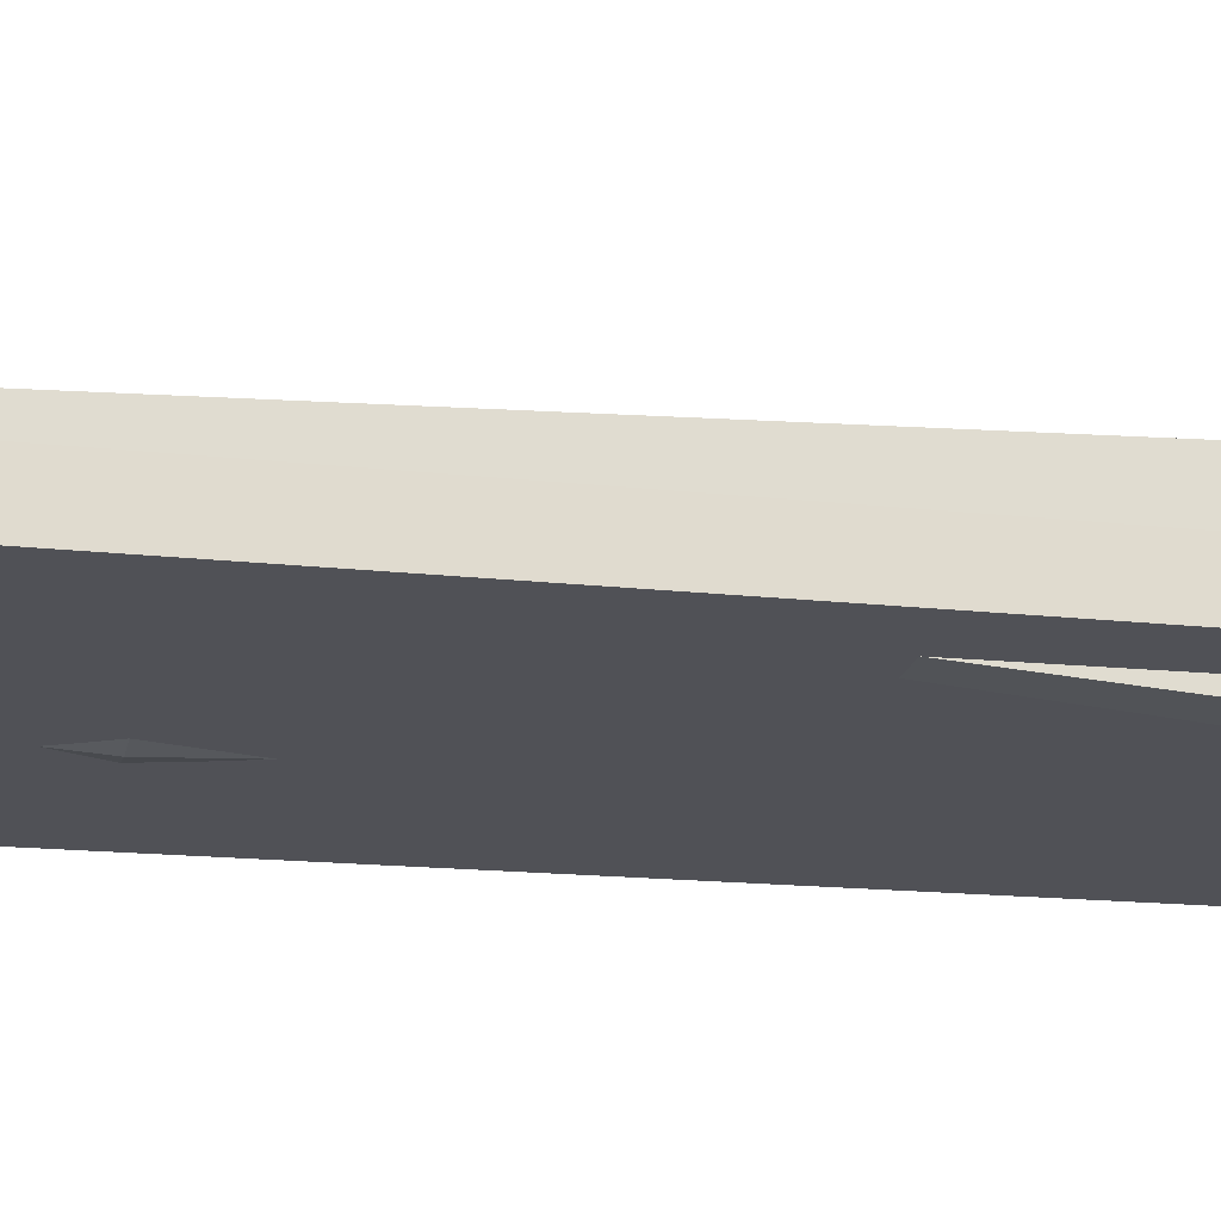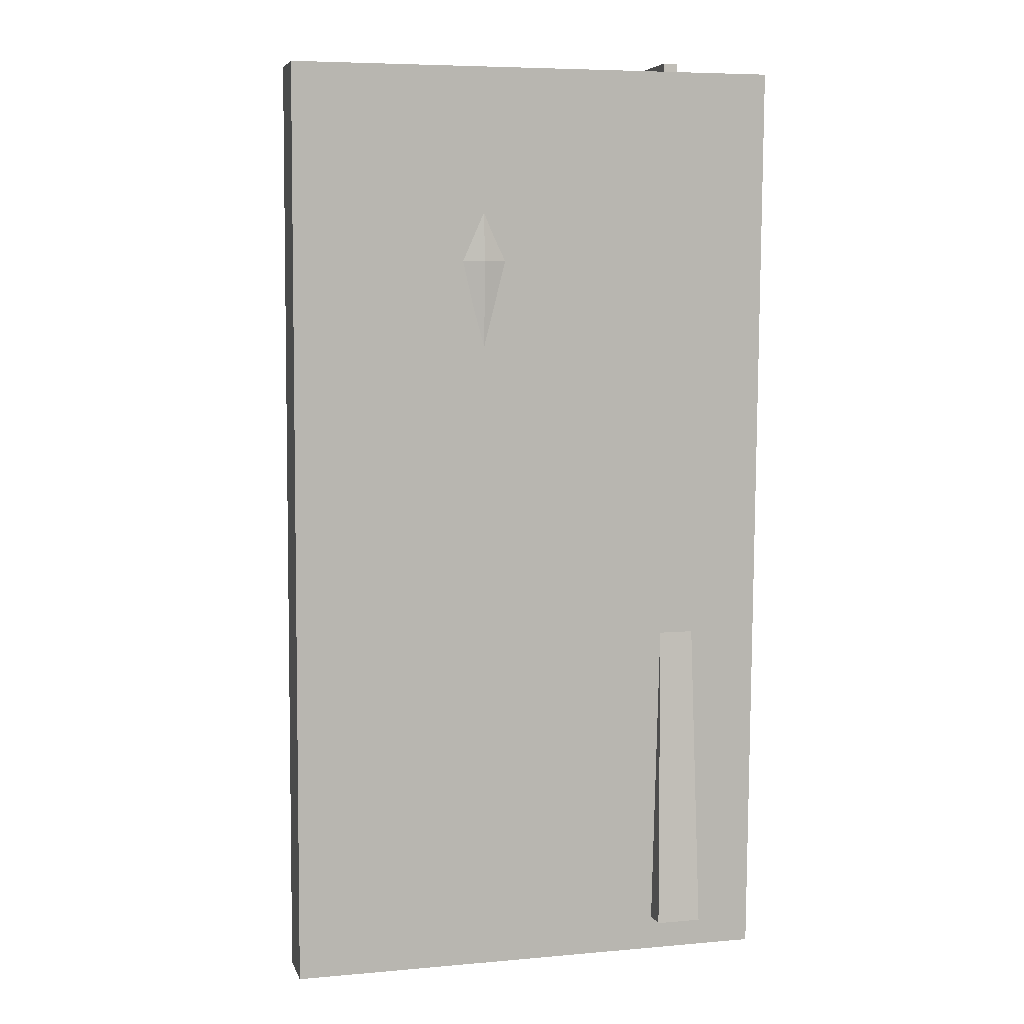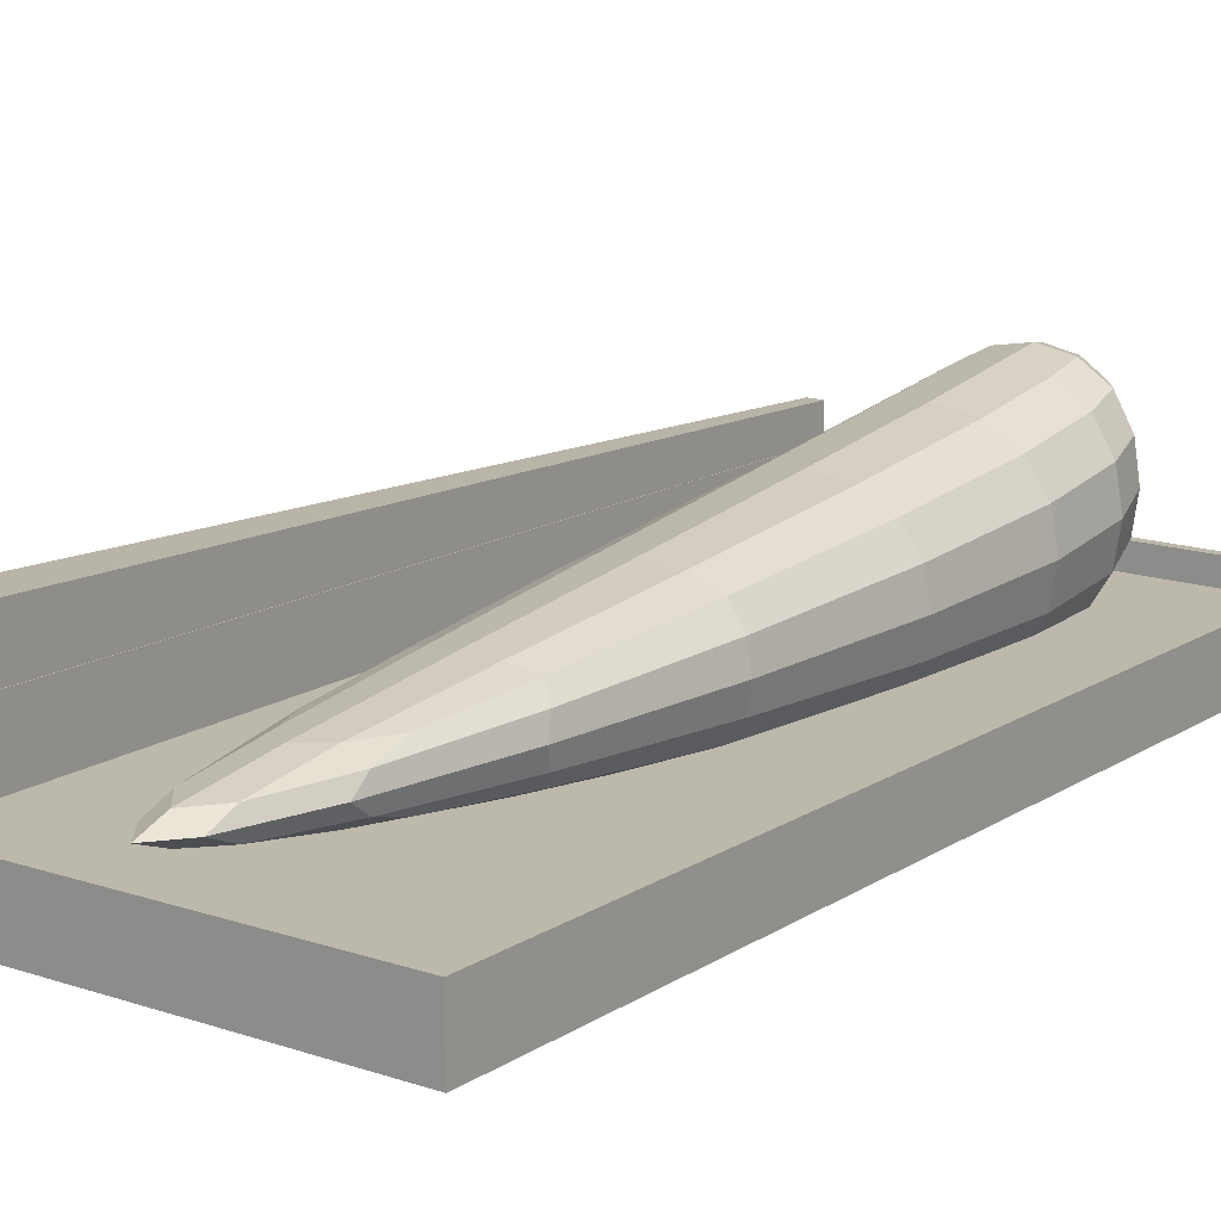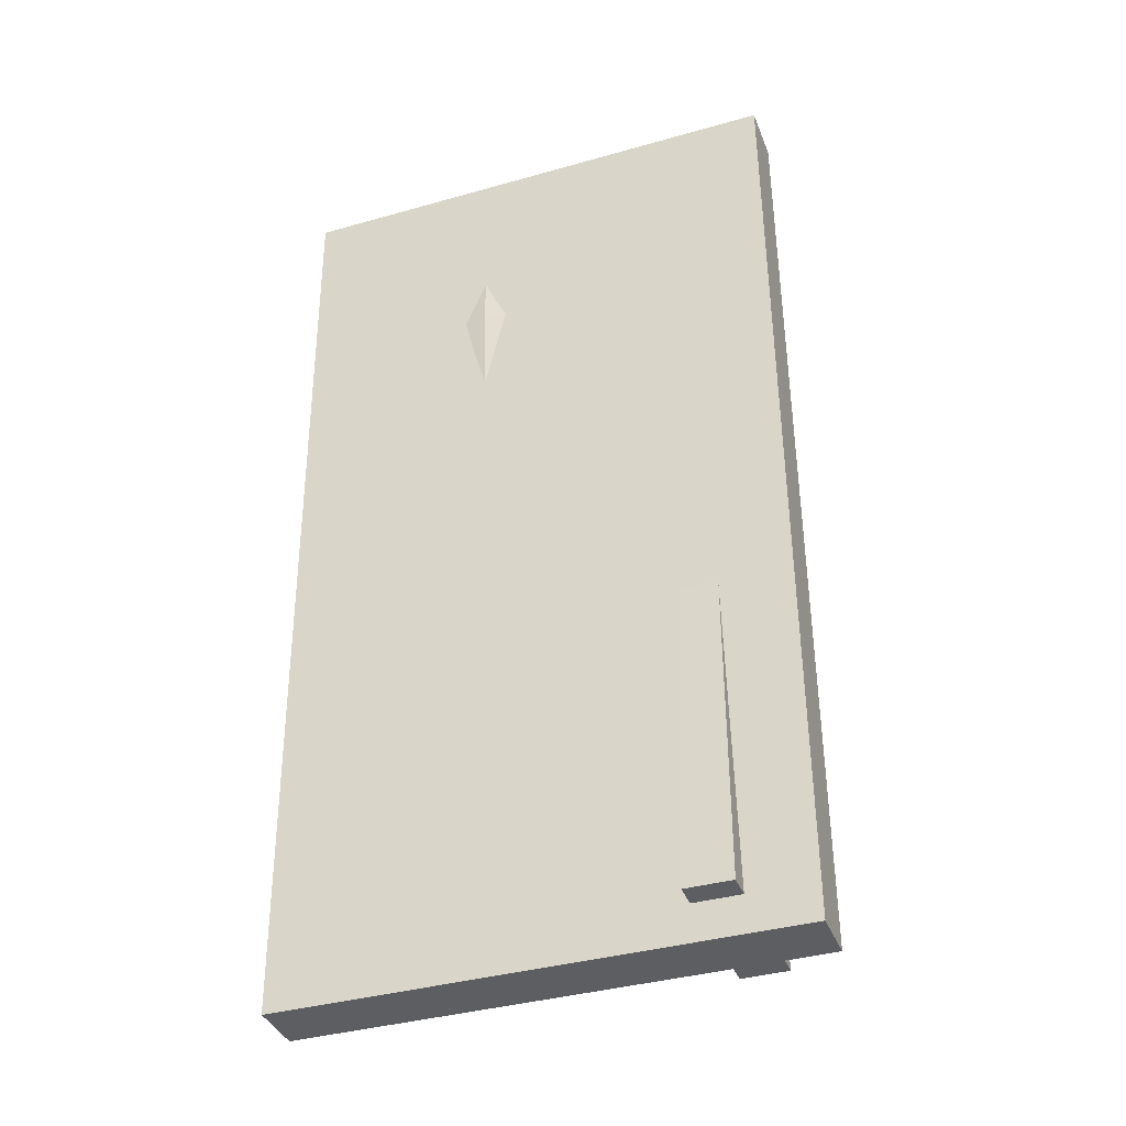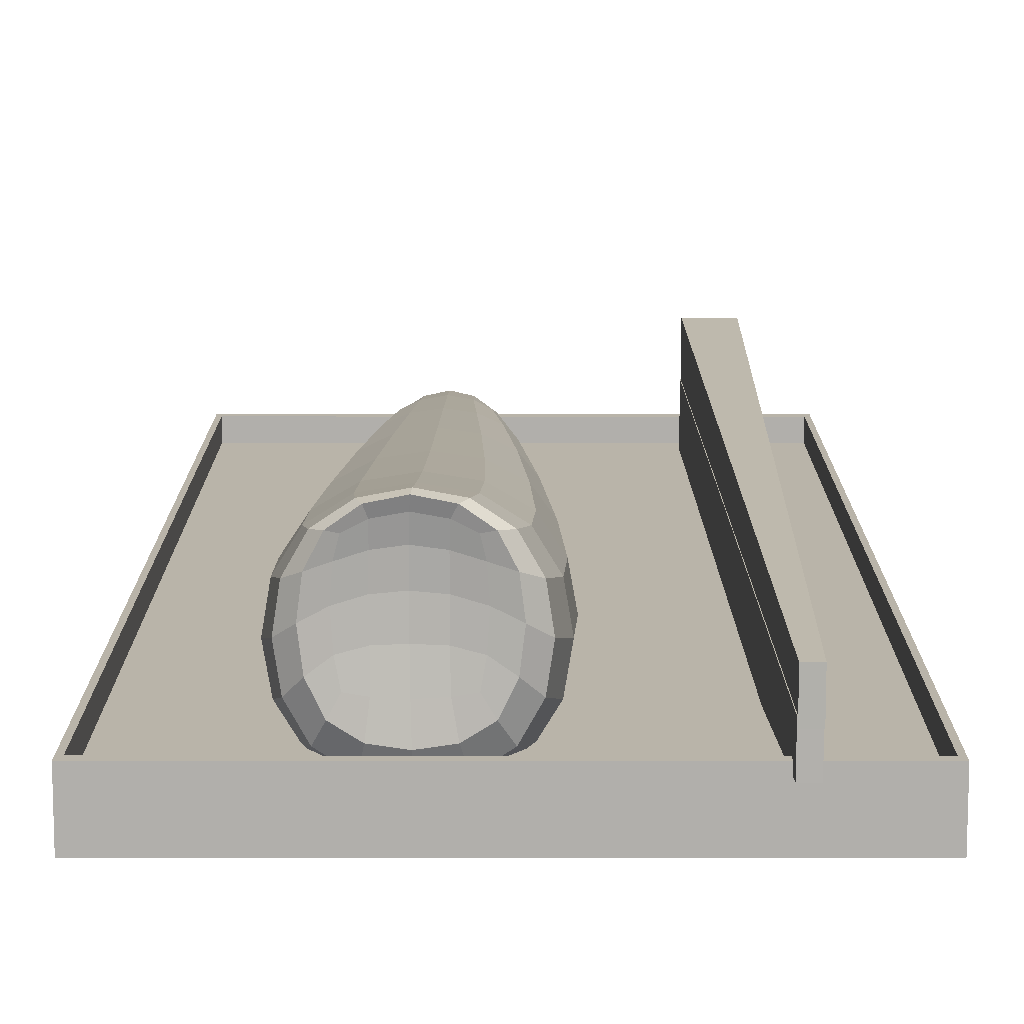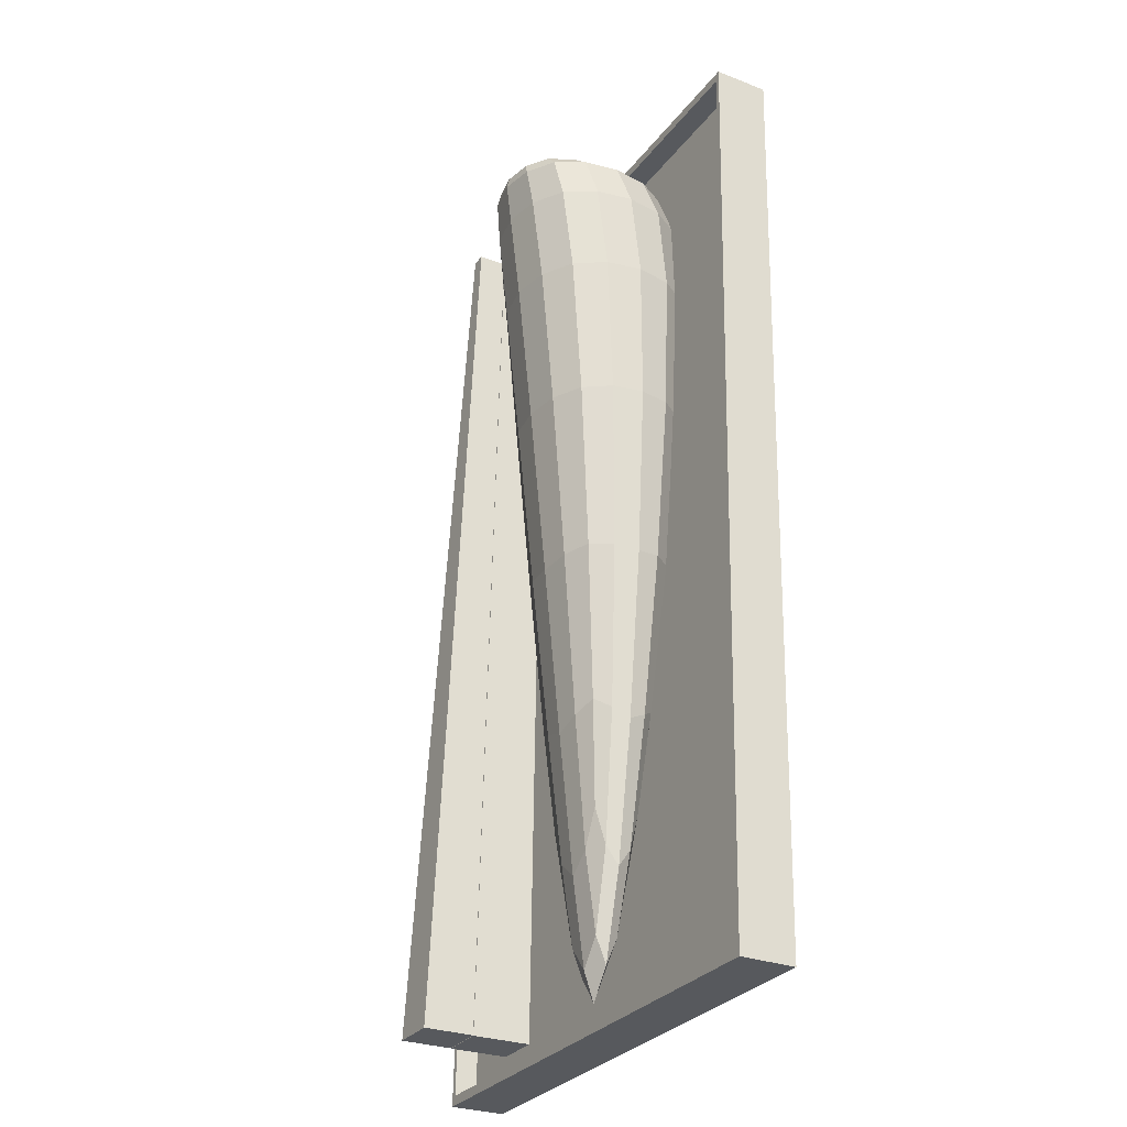
<metadata>
{"format":"obj","ext":"obj","renderer":"f3d","projection":"perspective","resolution":1024,"background":"white","views":[{"elev":-20.9,"azim":76.3,"up":"+Y"},{"elev":6.6,"azim":-14.7,"up":"+Z"},{"elev":15.5,"azim":-144.7,"up":"+Y"},{"elev":-37.5,"azim":20.0,"up":"+Z"},{"elev":12.1,"azim":0.1,"up":"+Y"},{"elev":-29.8,"azim":-119.8,"up":"+Z"}]}
</metadata>
<code>
o Cube.004
v -1.903 0.194 1.026
v -1.903 0.1279 1.027
v -1.912 0.1787 1.548
v -1.912 0.1575 1.549
v -1.929 0.194 1.026
v -1.929 0.1279 1.027
v -1.92 0.1787 1.548
v -1.92 0.1575 1.549
v -2.076 0.1447 1.43
v -2.076 0.2172 1.43
v -2.058 0.1693 1.109
v -2.058 0.1944 1.109
v -1.999 0.1447 1.43
v -1.999 0.2172 1.43
v -2.017 0.1693 1.109
v -2.017 0.1944 1.109
v -2.062 0.175 1.508
v -2.062 0.2265 1.508
v -2.017 0.2265 1.508
v -2.017 0.175 1.508
v -2.063 0.1632 1.167
v -2.069 0.1551 1.254
v -2.074 0.1479 1.349
v -2.087 0.1612 1.43
v -2.09 0.181 1.43
v -2.087 0.2008 1.43
v -2.074 0.2105 1.349
v -2.069 0.2038 1.254
v -2.063 0.1982 1.166
v -2.059 0.1894 1.089
v -2.06 0.1825 1.079
v -2.059 0.1751 1.089
v -2.025 0.1693 1.089
v -2.037 0.1695 1.079
v -2.049 0.1693 1.089
v -2.049 0.1952 1.089
v -2.037 0.1955 1.079
v -2.025 0.1952 1.089
v -2.015 0.1894 1.089
v -2.014 0.1825 1.079
v -2.015 0.1751 1.089
v -2.001 0.1479 1.349
v -2.006 0.1551 1.254
v -2.012 0.1632 1.167
v -2.012 0.1982 1.166
v -2.006 0.2038 1.254
v -2.001 0.2105 1.349
v -1.988 0.2008 1.43
v -1.985 0.181 1.43
v -1.988 0.1612 1.43
v -2.059 0.1346 1.43
v -2.038 0.1312 1.43
v -2.017 0.1346 1.43
v -2.017 0.2274 1.43
v -2.038 0.2308 1.43
v -2.059 0.2274 1.43
v -2.064 0.1869 1.507
v -2.065 0.2028 1.507
v -2.064 0.2173 1.507
v -2.015 0.2173 1.507
v -2.014 0.2028 1.507
v -2.015 0.1869 1.507
v -2.052 0.1732 1.507
v -2.04 0.1723 1.507
v -2.027 0.1732 1.507
v -2.027 0.231 1.507
v -2.04 0.2333 1.506
v -2.052 0.231 1.507
v -2.001 0.223 1.48
v -2.006 0.2268 1.503
v -2.012 0.2278 1.509
v -2.012 0.1661 1.51
v -2.006 0.1557 1.503
v -2.001 0.1478 1.48
v -2.075 0.1478 1.48
v -2.072 0.1557 1.503
v -2.066 0.1661 1.51
v -2.066 0.2278 1.509
v -2.072 0.2268 1.503
v -2.075 0.223 1.48
v -2.084 0.1621 1.349
v -2.087 0.1792 1.349
v -2.084 0.1963 1.349
v -2.078 0.1661 1.253
v -2.08 0.1795 1.251
v -2.078 0.1929 1.252
v -2.069 0.171 1.161
v -2.071 0.1809 1.156
v -2.069 0.1906 1.161
v -2.049 0.1772 1.045
v -2.049 0.1835 1.031
v -2.049 0.1893 1.045
v -2.037 0.1777 1.031
v -2.037 0.1839 1.015
v -2.037 0.1893 1.031
v -2.026 0.1772 1.045
v -2.025 0.1835 1.031
v -2.026 0.1893 1.045
v -2.005 0.171 1.161
v -2.003 0.1809 1.156
v -2.005 0.1906 1.161
v -1.997 0.1661 1.253
v -1.994 0.1795 1.251
v -1.997 0.1929 1.252
v -1.991 0.1621 1.349
v -1.988 0.1792 1.349
v -1.991 0.1963 1.349
v -1.991 0.1648 1.48
v -1.987 0.1854 1.48
v -1.991 0.206 1.48
v -1.997 0.1719 1.503
v -1.994 0.1915 1.503
v -1.997 0.2108 1.503
v -2.005 0.1802 1.509
v -2.003 0.1976 1.509
v -2.005 0.2144 1.509
v -2.051 0.1594 1.161
v -2.037 0.1585 1.156
v -2.023 0.1594 1.161
v -2.055 0.1485 1.253
v -2.037 0.1465 1.251
v -2.02 0.1485 1.253
v -2.057 0.1392 1.349
v -2.037 0.1363 1.349
v -2.018 0.1392 1.349
v -2.023 0.2022 1.161
v -2.037 0.2033 1.156
v -2.051 0.2022 1.161
v -2.02 0.2104 1.252
v -2.037 0.2125 1.251
v -2.055 0.2104 1.252
v -2.018 0.2192 1.349
v -2.037 0.2221 1.348
v -2.057 0.2192 1.349
v -2.027 0.1895 1.505
v -2.027 0.206 1.504
v -2.027 0.2205 1.505
v -2.04 0.1899 1.505
v -2.04 0.2071 1.504
v -2.04 0.2221 1.504
v -2.053 0.1895 1.505
v -2.053 0.206 1.504
v -2.053 0.2205 1.505
v -2.086 0.206 1.48
v -2.089 0.1854 1.48
v -2.086 0.1648 1.48
v -2.081 0.2108 1.503
v -2.084 0.1915 1.503
v -2.081 0.1719 1.503
v -2.073 0.2144 1.509
v -2.076 0.1976 1.509
v -2.073 0.1802 1.509
v -2.058 0.1372 1.48
v -2.038 0.1337 1.48
v -2.018 0.1372 1.48
v -2.057 0.1459 1.503
v -2.039 0.1427 1.503
v -2.021 0.1459 1.503
v -2.054 0.1584 1.509
v -2.039 0.1561 1.509
v -2.024 0.1584 1.509
v -2.018 0.2336 1.48
v -2.038 0.2371 1.48
v -2.058 0.2336 1.48
v -2.021 0.2368 1.503
v -2.039 0.2402 1.503
v -2.057 0.2368 1.503
v -2.024 0.2362 1.509
v -2.039 0.2392 1.508
v -2.054 0.2362 1.509
v -2.149 0.1308 1.541
v -2.149 0.162 1.541
v -2.149 0.1424 1.007
v -2.149 0.1736 1.006
v -1.866 0.1308 1.541
v -1.866 0.162 1.541
v -1.866 0.1424 1.007
v -1.866 0.1736 1.006
v -2.146 0.1621 1.535
v -2.146 0.1735 1.012
v -1.869 0.1735 1.012
v -1.869 0.1621 1.535
v -2.146 0.1493 1.535
v -2.146 0.1607 1.012
v -1.869 0.1607 1.012
v -1.869 0.1493 1.535
v -1.903 0.2229 1.026
v -1.903 0.1568 1.027
v -1.912 0.1956 1.548
v -1.912 0.1745 1.549
v -1.929 0.2229 1.026
v -1.929 0.1568 1.027
v -1.92 0.1956 1.548
v -1.92 0.1745 1.549
f 1 3 4 2
f 3 7 8 4
f 7 5 6 8
f 5 1 2 6
f 3 1 5 7
f 8 6 2 4
f 81 82 85 84
f 82 83 86 85
f 84 85 88 87
f 85 86 89 88
f 9 24 81 23
f 24 25 82 81
f 25 26 83 82
f 26 10 27 83
f 83 27 28 86
f 86 28 29 89
f 89 29 12 30
f 88 89 30 31
f 87 88 31 32
f 21 87 32 11
f 22 84 87 21
f 23 81 84 22
f 90 91 94 93
f 91 92 95 94
f 93 94 97 96
f 94 95 98 97
f 11 32 90 35
f 32 31 91 90
f 31 30 92 91
f 30 12 36 92
f 92 36 37 95
f 95 37 38 98
f 98 38 16 39
f 97 98 39 40
f 96 97 40 41
f 33 96 41 15
f 34 93 96 33
f 35 90 93 34
f 99 100 103 102
f 100 101 104 103
f 102 103 106 105
f 103 104 107 106
f 15 41 99 44
f 41 40 100 99
f 40 39 101 100
f 39 16 45 101
f 101 45 46 104
f 104 46 47 107
f 107 47 14 48
f 106 107 48 49
f 105 106 49 50
f 42 105 50 13
f 43 102 105 42
f 44 99 102 43
f 108 109 112 111
f 109 110 113 112
f 111 112 115 114
f 112 113 116 115
f 13 50 108 74
f 50 49 109 108
f 49 48 110 109
f 48 14 69 110
f 110 69 70 113
f 113 70 71 116
f 116 71 19 60
f 115 116 60 61
f 114 115 61 62
f 72 114 62 20
f 73 111 114 72
f 74 108 111 73
f 117 118 121 120
f 118 119 122 121
f 120 121 124 123
f 121 122 125 124
f 11 35 117 21
f 35 34 118 117
f 34 33 119 118
f 33 15 44 119
f 119 44 43 122
f 122 43 42 125
f 125 42 13 53
f 124 125 53 52
f 123 124 52 51
f 23 123 51 9
f 22 120 123 23
f 21 117 120 22
f 126 127 130 129
f 127 128 131 130
f 129 130 133 132
f 130 131 134 133
f 16 38 126 45
f 38 37 127 126
f 37 36 128 127
f 36 12 29 128
f 128 29 28 131
f 131 28 27 134
f 134 27 10 56
f 133 134 56 55
f 132 133 55 54
f 47 132 54 14
f 46 129 132 47
f 45 126 129 46
f 135 136 139 138
f 136 137 140 139
f 138 139 142 141
f 139 140 143 142
f 20 62 135 65
f 62 61 136 135
f 61 60 137 136
f 60 19 66 137
f 137 66 67 140
f 140 67 68 143
f 143 68 18 59
f 142 143 59 58
f 141 142 58 57
f 63 141 57 17
f 64 138 141 63
f 65 135 138 64
f 144 145 148 147
f 145 146 149 148
f 147 148 151 150
f 148 149 152 151
f 10 26 144 80
f 26 25 145 144
f 25 24 146 145
f 24 9 75 146
f 146 75 76 149
f 149 76 77 152
f 152 77 17 57
f 151 152 57 58
f 150 151 58 59
f 78 150 59 18
f 79 147 150 78
f 80 144 147 79
f 153 154 157 156
f 154 155 158 157
f 156 157 160 159
f 157 158 161 160
f 9 51 153 75
f 51 52 154 153
f 52 53 155 154
f 53 13 74 155
f 155 74 73 158
f 158 73 72 161
f 161 72 20 65
f 160 161 65 64
f 159 160 64 63
f 77 159 63 17
f 76 156 159 77
f 75 153 156 76
f 162 163 166 165
f 163 164 167 166
f 165 166 169 168
f 166 167 170 169
f 14 54 162 69
f 54 55 163 162
f 55 56 164 163
f 56 10 80 164
f 164 80 79 167
f 167 79 78 170
f 170 78 18 68
f 169 170 68 67
f 168 169 67 66
f 71 168 66 19
f 70 165 168 71
f 69 162 165 70
f 171 173 174 172
f 173 177 178 174
f 177 175 176 178
f 175 171 172 176
f 173 171 175 177
f 176 182 181 178
f 182 186 185 181
f 174 180 179 172
f 172 179 182 176
f 178 181 180 174
f 185 186 183 184
f 180 184 183 179
f 179 183 186 182
f 181 185 184 180
f 187 189 190 188
f 189 193 194 190
f 193 191 192 194
f 191 187 188 192
f 189 187 191 193
f 194 192 188 190

</code>
